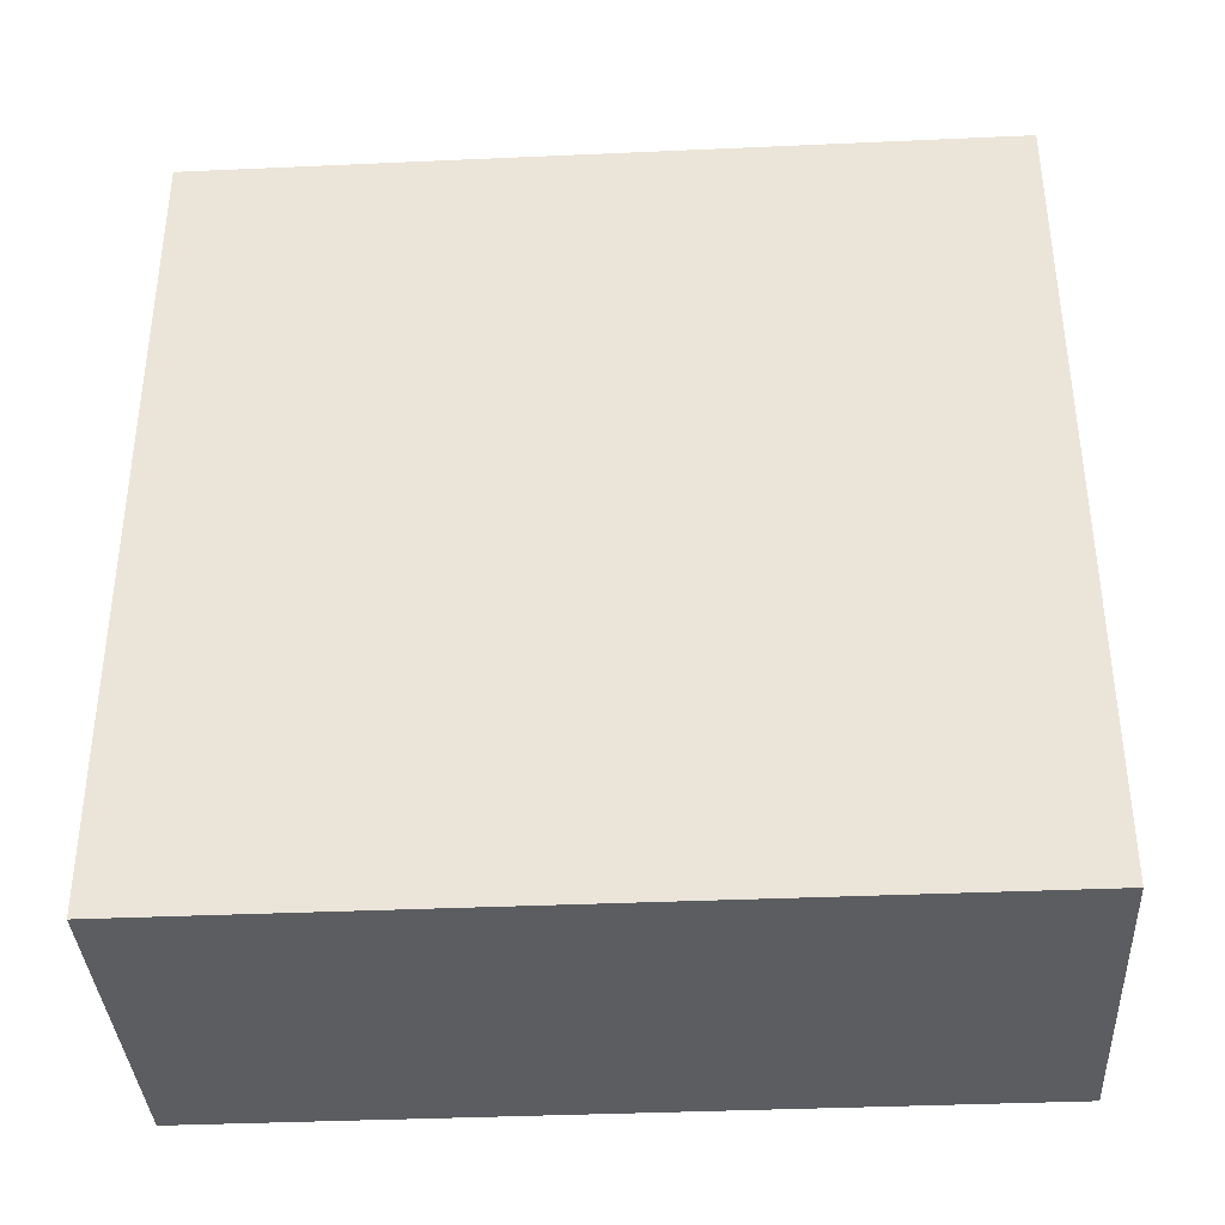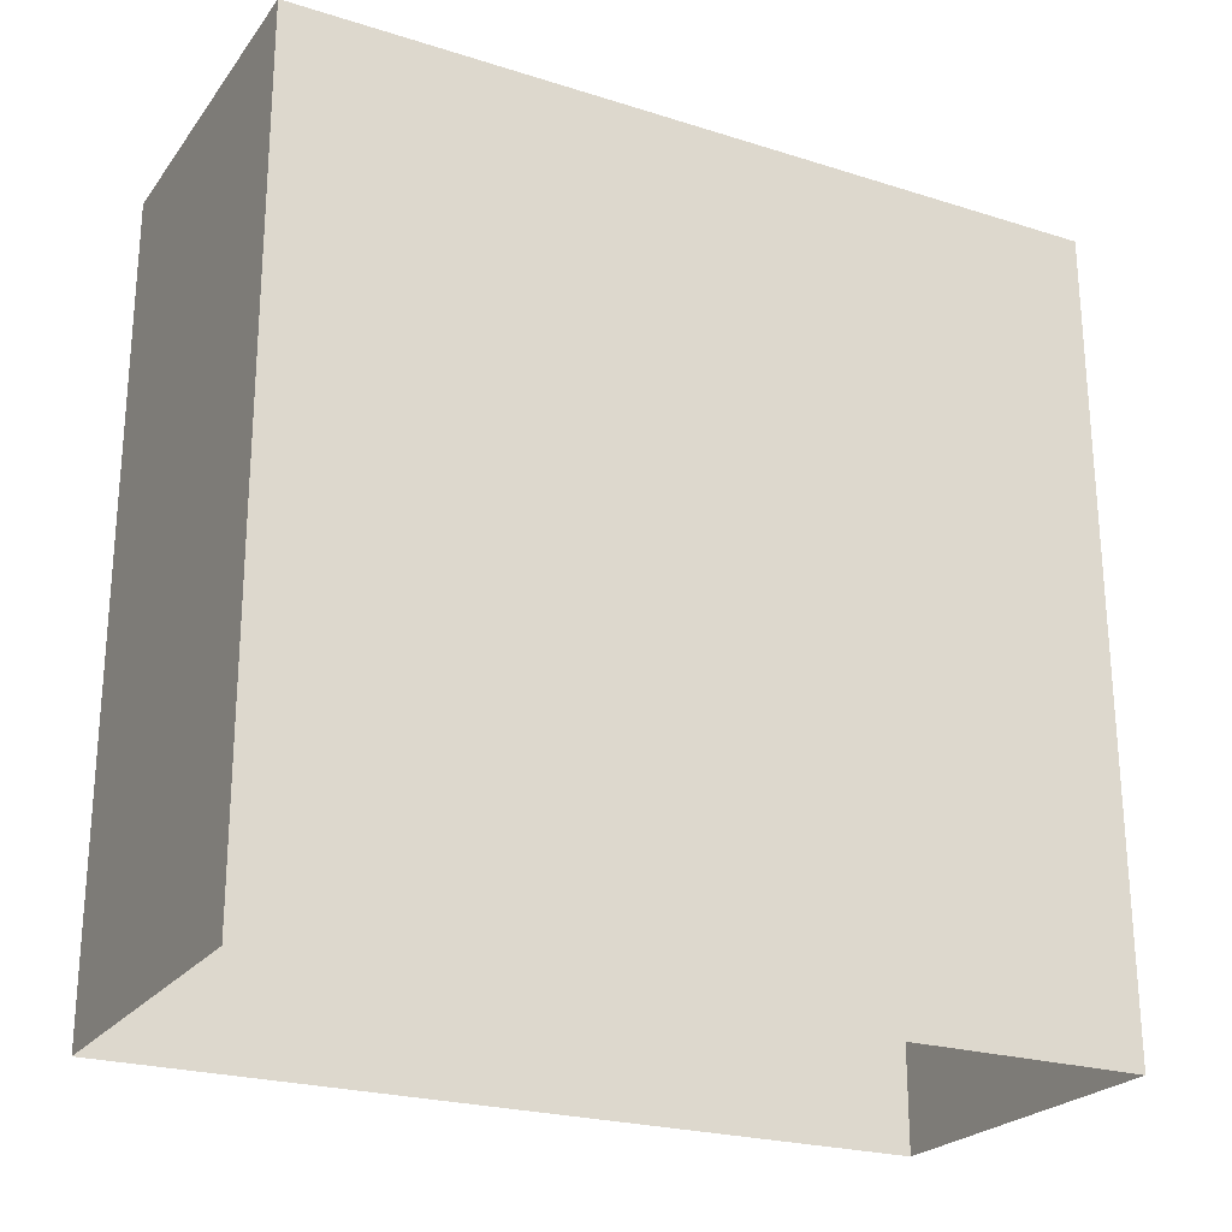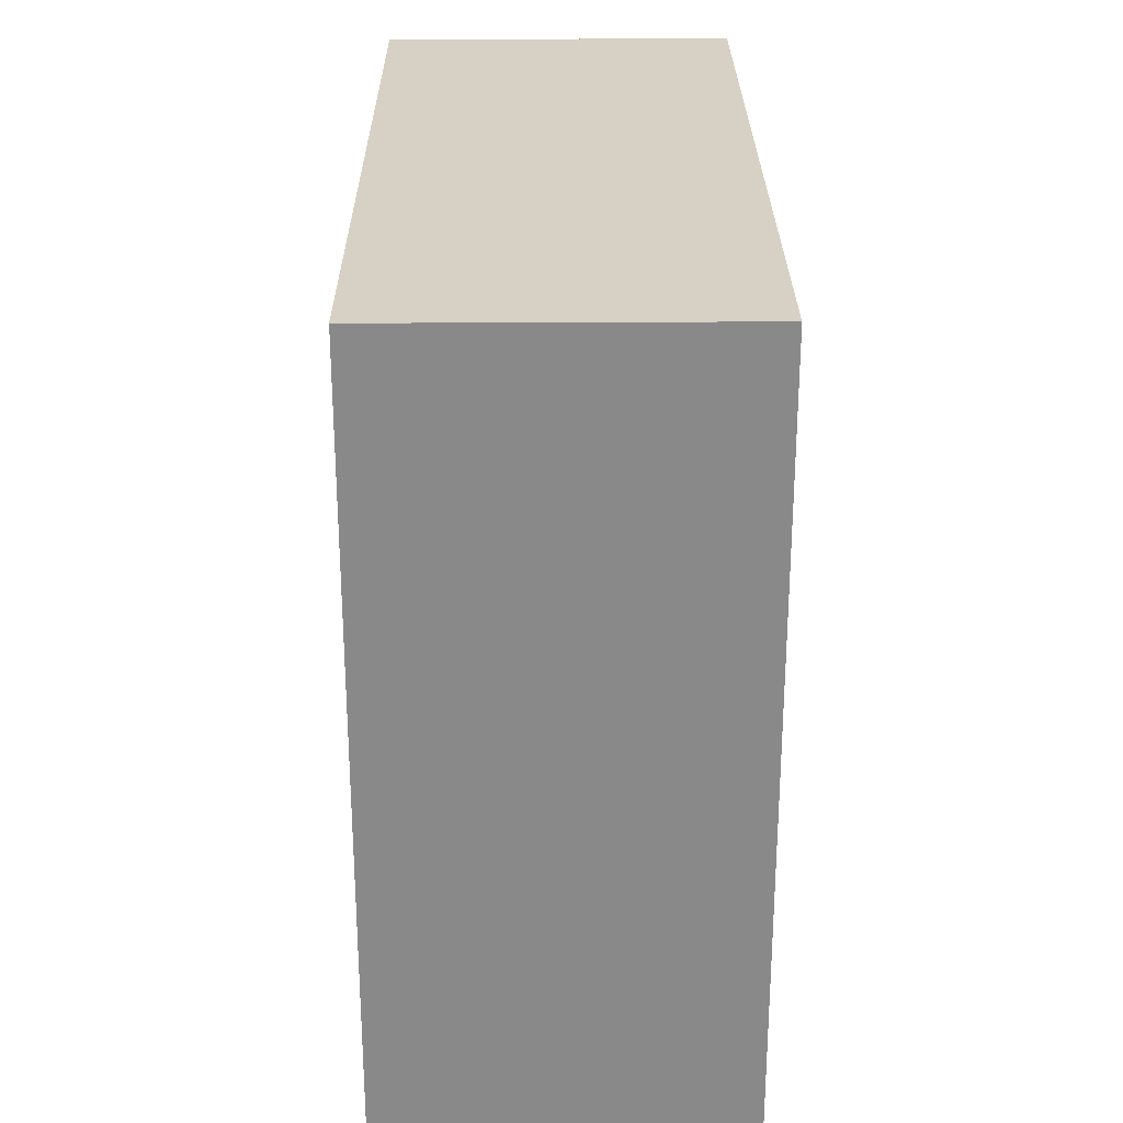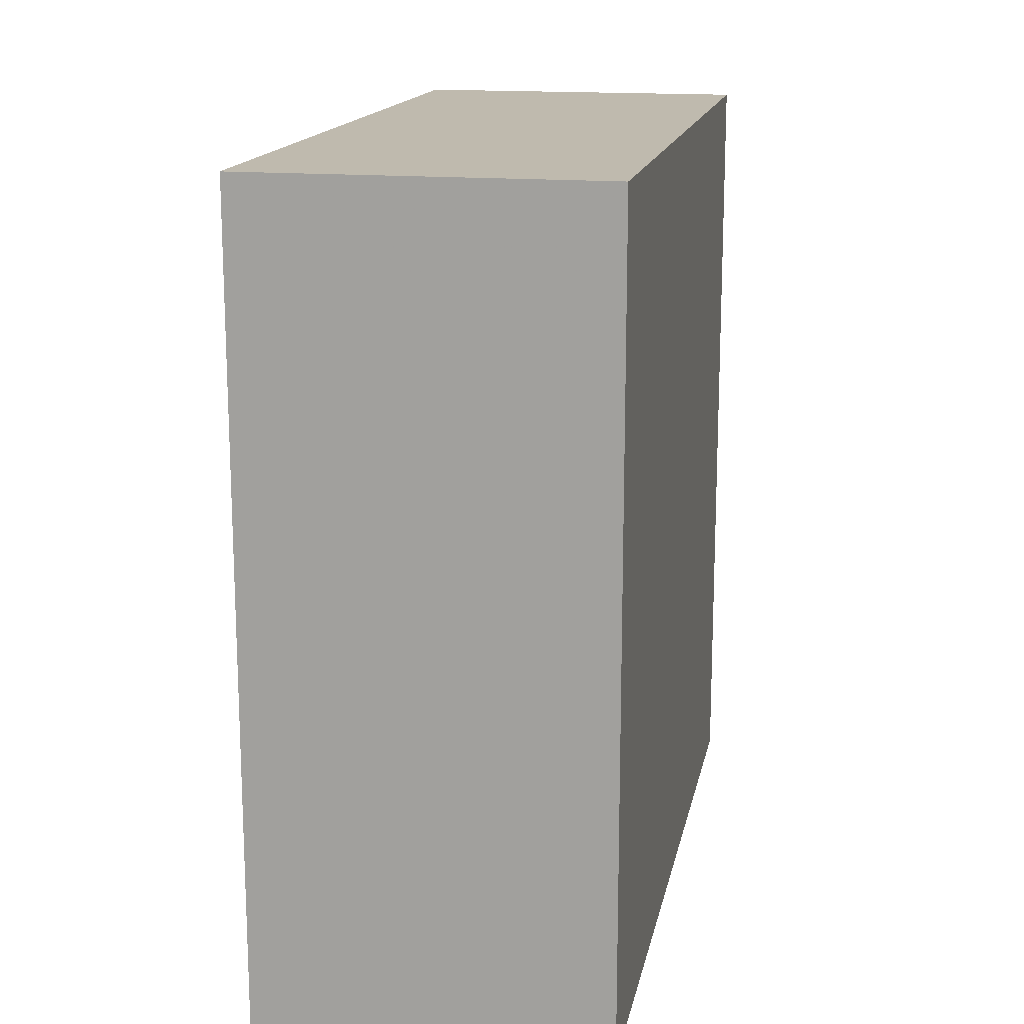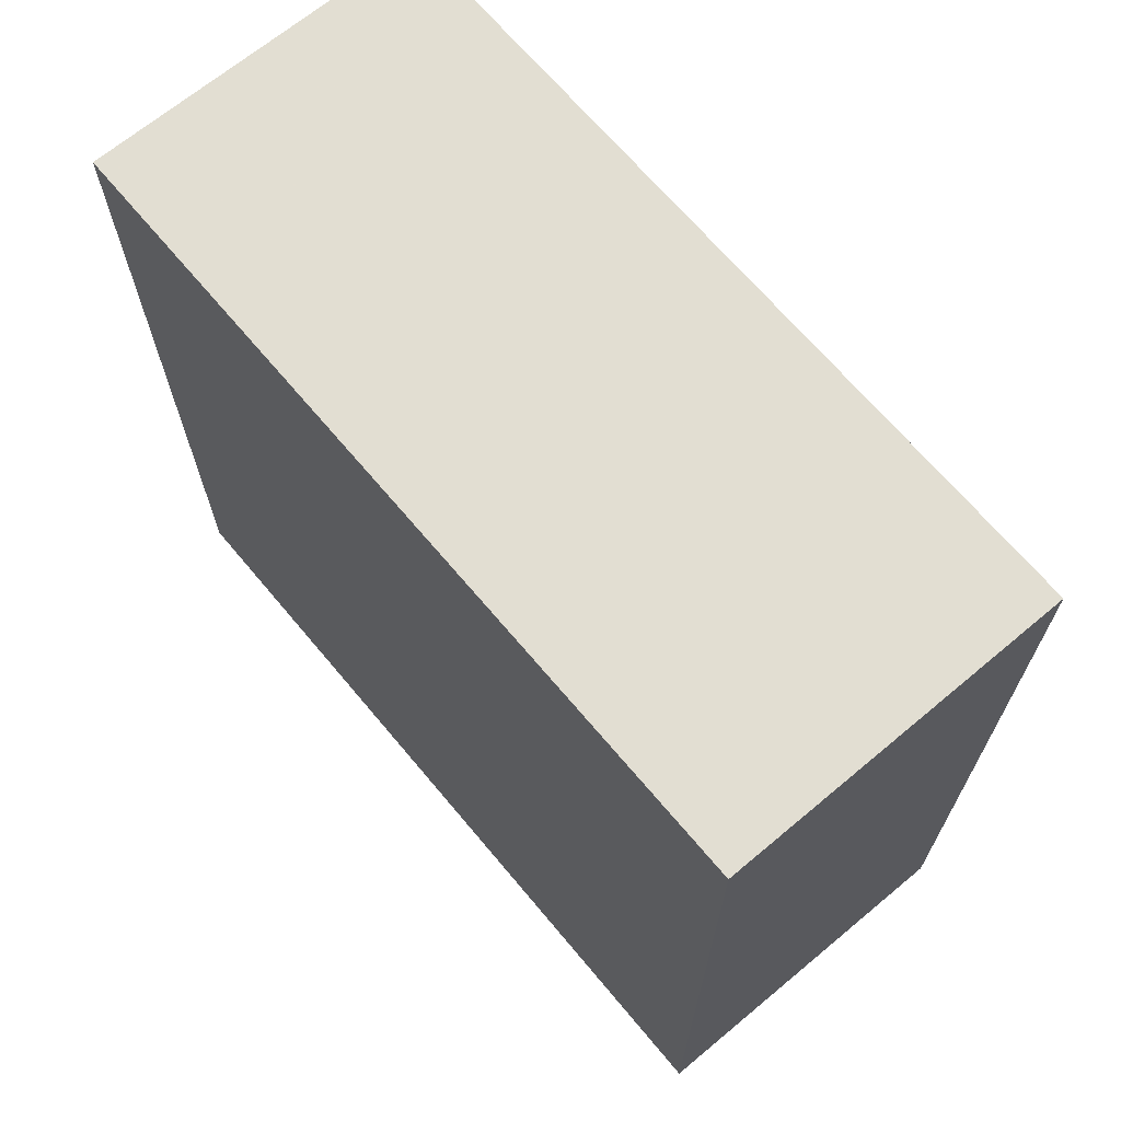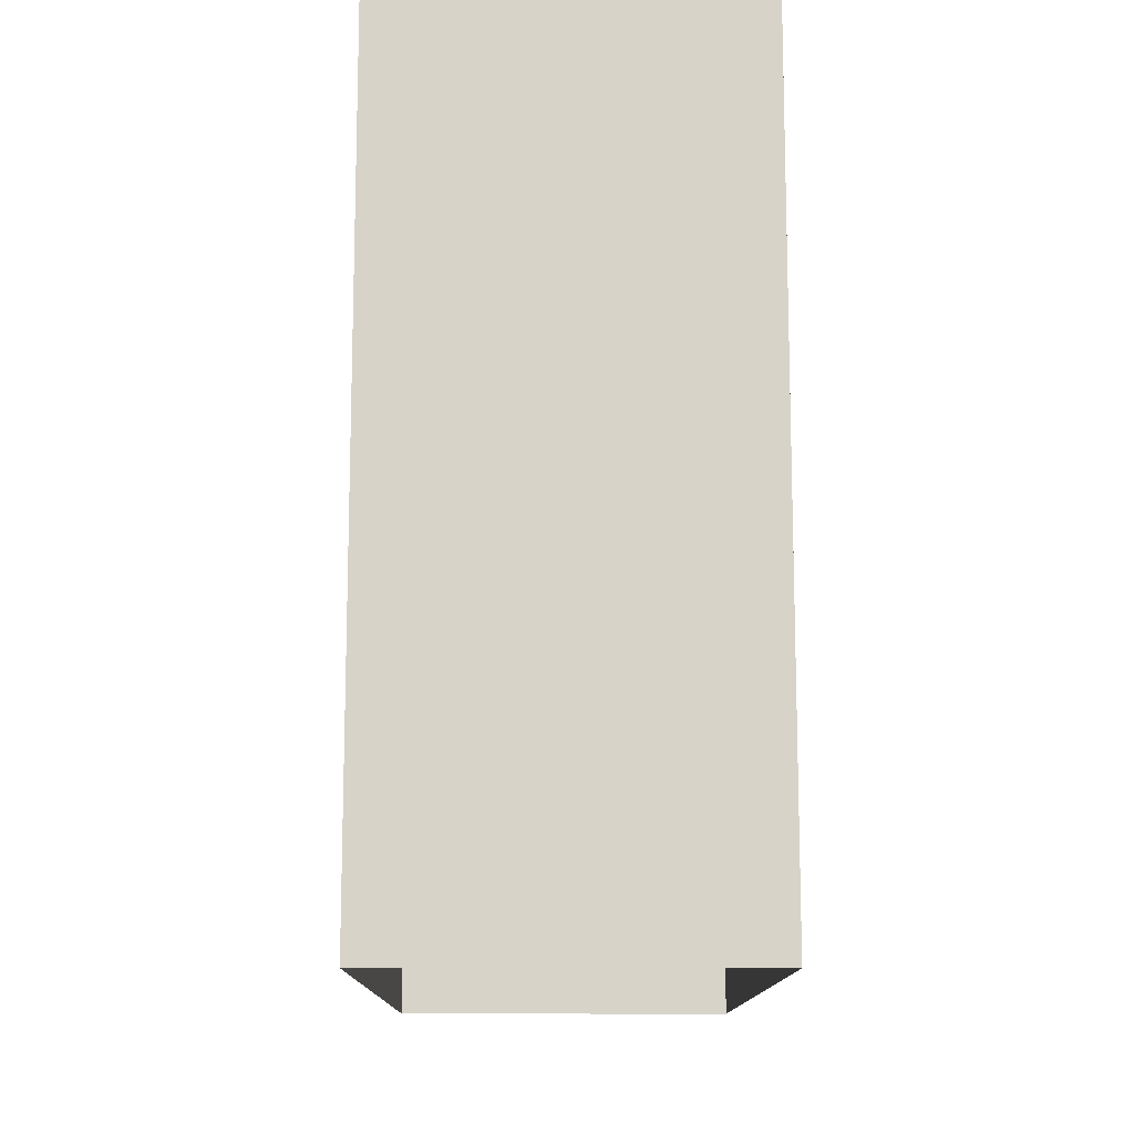
<metadata>
{"format":"obj","ext":"obj","renderer":"f3d","projection":"perspective","resolution":1024,"background":"white","views":[{"elev":-38.4,"azim":93.2,"up":"+Y"},{"elev":-23.8,"azim":-119.3,"up":"+Z"},{"elev":26.9,"azim":-2.2,"up":"+Z"},{"elev":15.8,"azim":9.5,"up":"+Z"},{"elev":67.9,"azim":-41.5,"up":"+Z"},{"elev":-12.8,"azim":177.8,"up":"+Z"}]}
</metadata>
<code>
v -3.73e+05 -1.05e+05 23.96
v -3.73e+05 -1.05e+05 23.96
v -3.73e+05 -1.05e+05 23.96
v -3.73e+05 -1.05e+05 23.96
v -3.73e+05 -1.05e+05 34.98
v -3.73e+05 -1.05e+05 34.98
v -3.73e+05 -1.05e+05 34.98
v -3.73e+05 -1.05e+05 34.98
f 1 2 3
f 4 1 3
f 5 6 7
f 5 8 6
f 8 1 4
f 6 8 4
f 5 3 2
f 5 7 3
f 8 2 1
f 8 5 2
f 6 4 3
f 7 6 3

</code>
